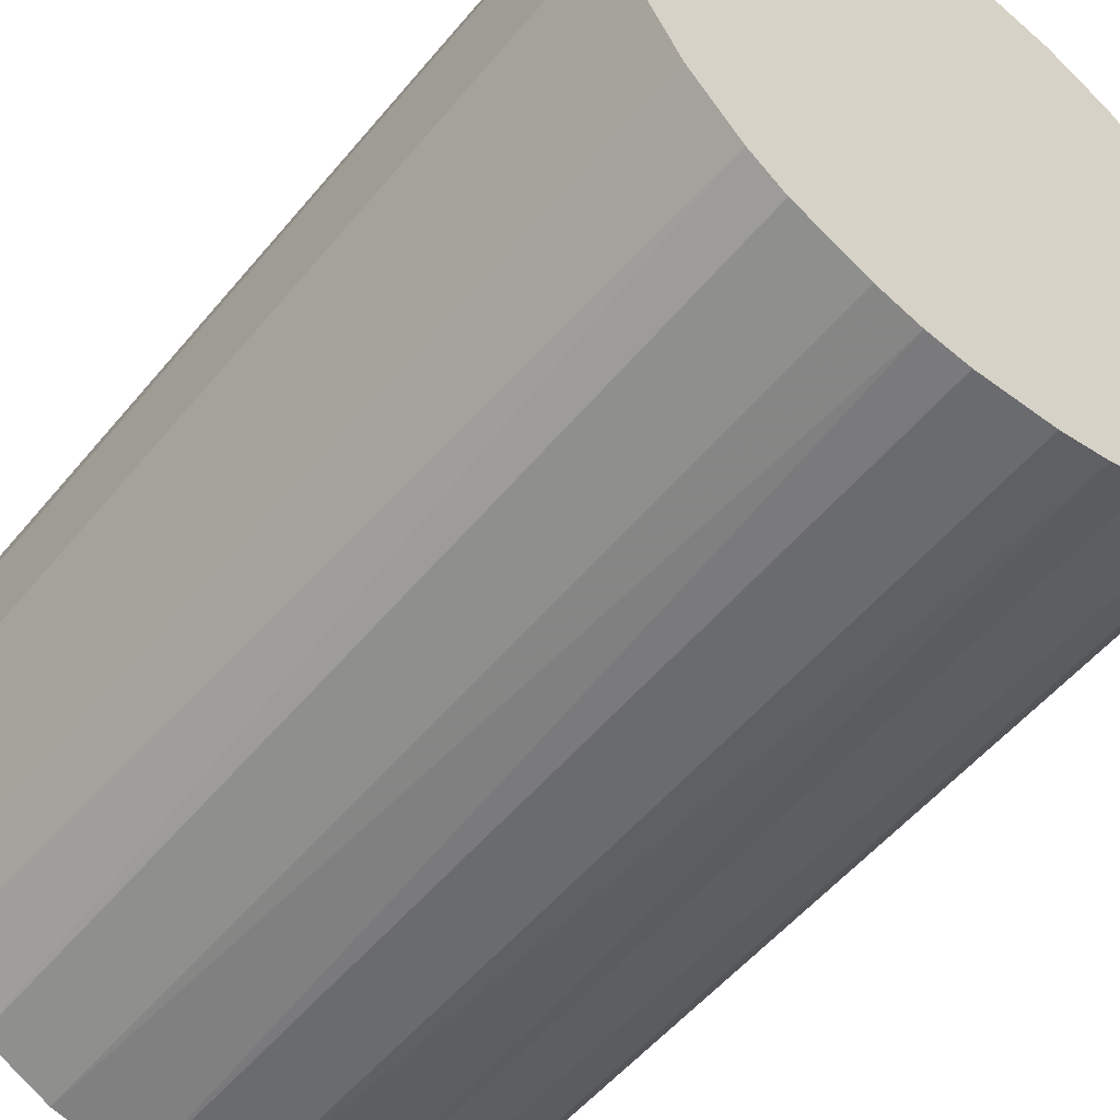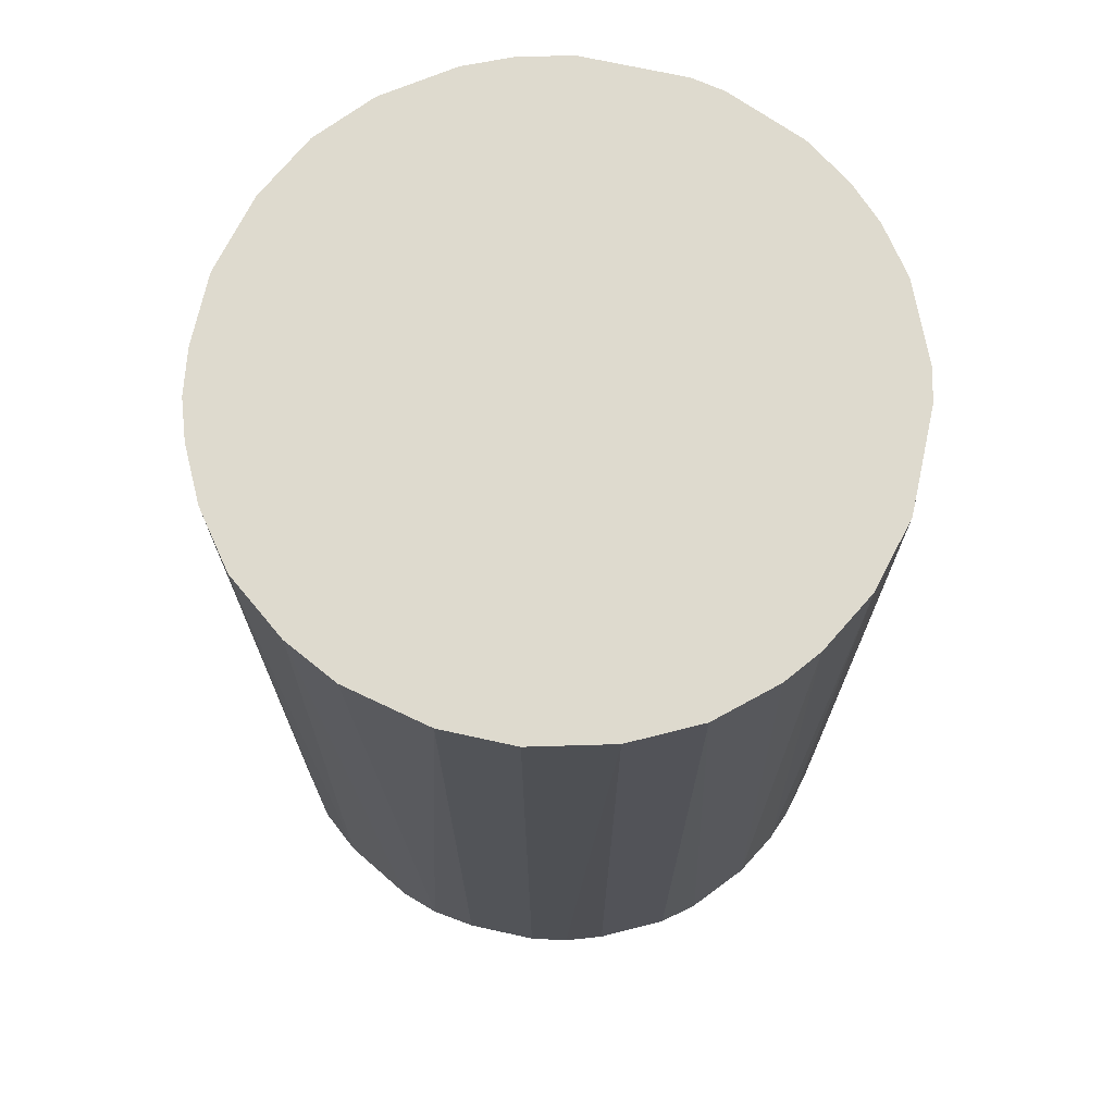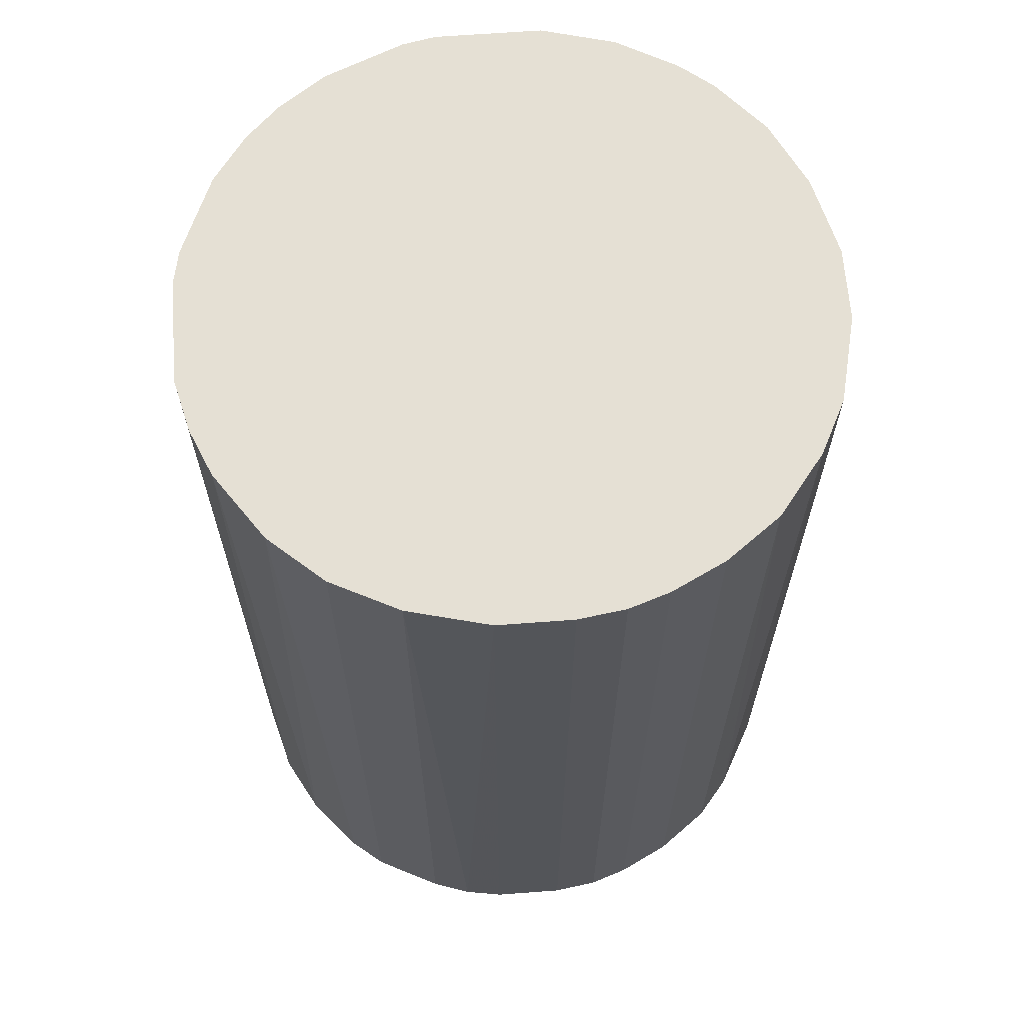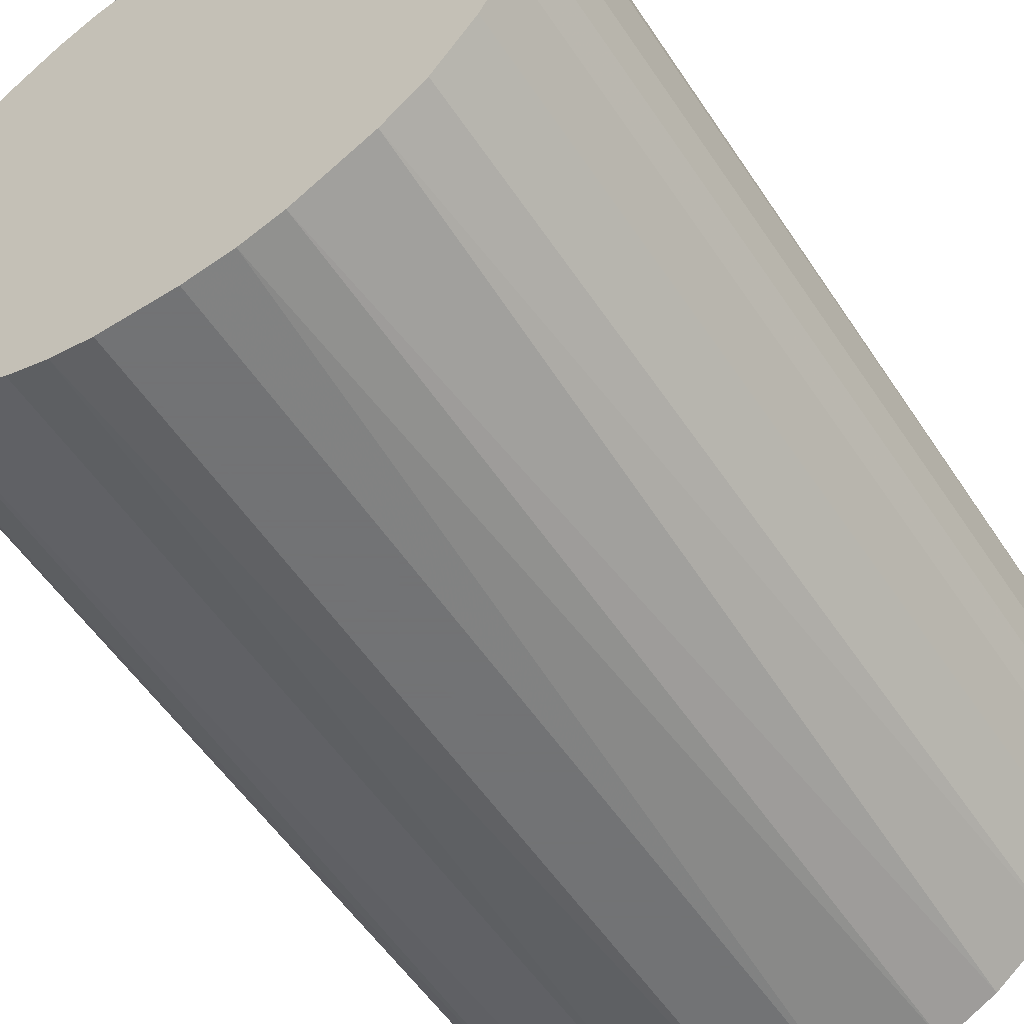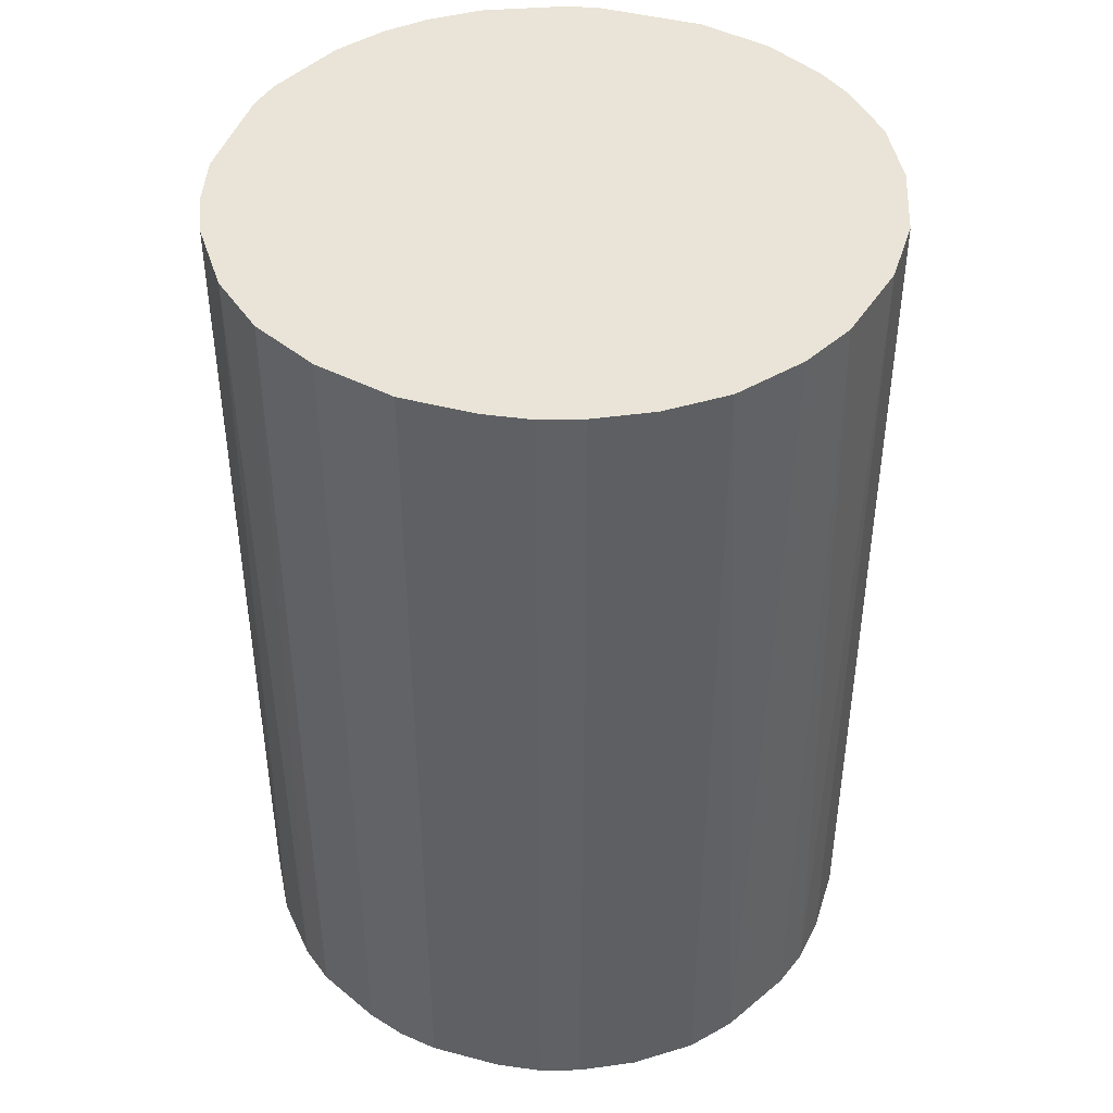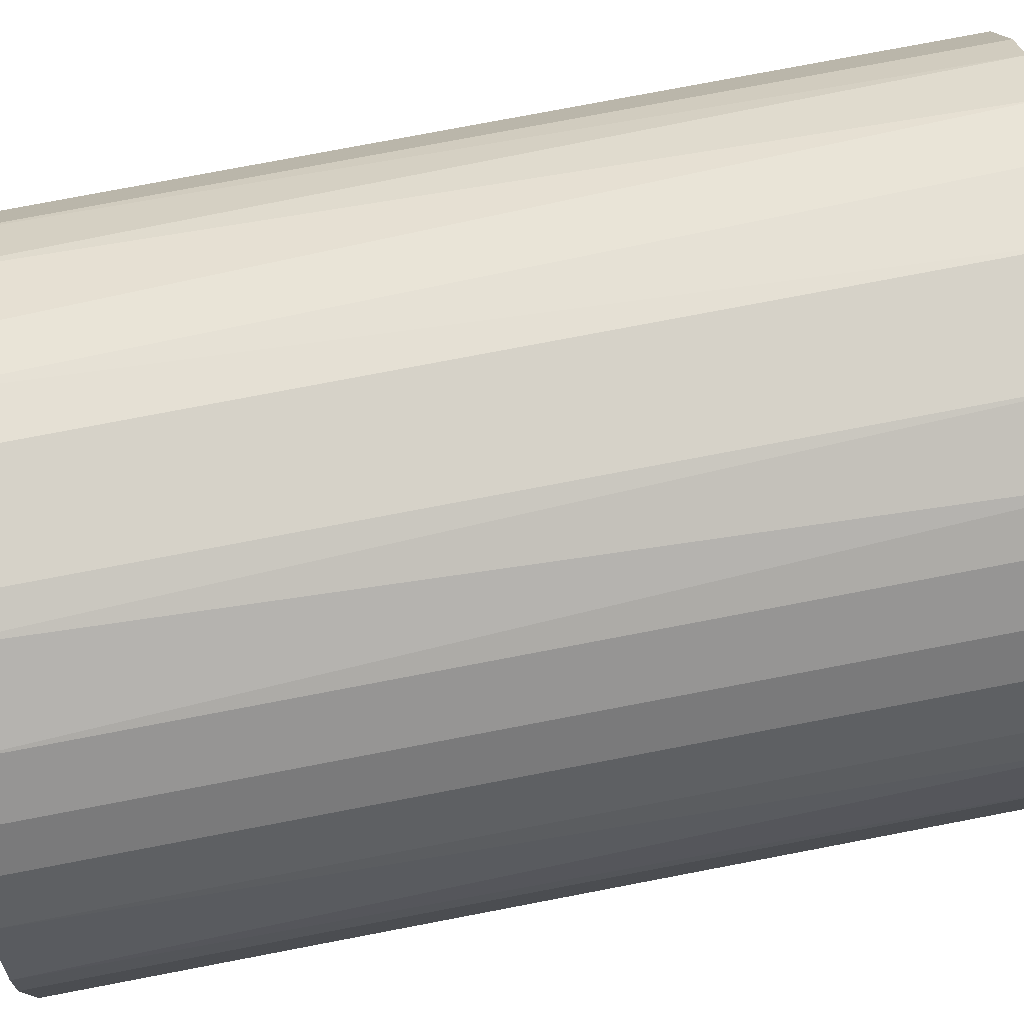
<metadata>
{"format":"obj","ext":"obj","renderer":"f3d","projection":"perspective","resolution":1024,"background":"white","views":[{"elev":-53.4,"azim":141.5,"up":"+Y"},{"elev":71.2,"azim":12.4,"up":"+Z"},{"elev":65.3,"azim":-94.3,"up":"+Z"},{"elev":-55.7,"azim":-146.8,"up":"+Y"},{"elev":43.5,"azim":-72.7,"up":"+Z"},{"elev":77.8,"azim":79.2,"up":"+Y"}]}
</metadata>
<code>
o convex_0
v -0.02807 -0.002975 -0.04026
v 0.02794 0.004603 0.04026
v 0.02736 0.007514 0.04026
v -0.02748 -0.007059 0.04026
v 0.006933 -0.02748 -0.04026
v 0.004603 0.02794 -0.04026
v -0.01348 0.02502 0.04026
v -0.00298 -0.02807 0.04026
v 0.02794 0.004603 -0.04026
v 0.02094 -0.01931 0.04026
v -0.01698 -0.02281 -0.04026
v -0.0234 0.01627 -0.04026
v 0.01452 0.02443 0.04026
v 0.02561 -0.01231 -0.04026
v -0.02632 0.01044 0.04026
v 0.02152 0.0186 -0.04026
v -0.02048 -0.0199 0.04026
v -0.01115 0.02619 -0.04026
v -0.004729 0.02794 0.04026
v -0.02398 -0.01523 -0.04026
v 0.02794 -0.004724 0.04026
v 0.01044 -0.02632 0.04026
v 0.01627 -0.0234 -0.04026
v -0.007059 -0.02748 -0.04026
v -0.01056 -0.02632 0.04026
v 0.02444 0.01452 0.04026
v -0.01931 0.02094 0.04026
v -0.02807 0.003435 -0.04026
v 0.01452 0.02443 -0.04026
v 0.00752 0.02736 0.04026
v -0.02807 0.003435 0.04026
v 0.02619 0.01102 -0.04026
v 0.02794 -0.004724 -0.04026
v 0.02619 -0.01114 0.04026
v -0.0164 0.02327 -0.04026
v -0.004729 0.02794 -0.04026
v 0.01861 0.02152 0.04026
v 0.02327 -0.0164 -0.04026
v -0.02398 -0.01523 0.04026
v -0.02632 -0.01056 -0.04026
v 0.003435 -0.02807 0.04026
v 0.003435 -0.02807 -0.04026
v -0.02748 0.006933 -0.04026
v -0.0234 0.01627 0.04026
v 0.01627 -0.0234 0.04026
v 0.01102 0.02619 -0.04026
v -0.01523 -0.02398 0.04026
v -0.02048 -0.0199 -0.04026
v -0.01056 -0.02632 -0.04026
v 0.004603 0.02794 0.04026
v -0.02106 0.01919 -0.04026
v 0.01919 -0.02106 -0.04026
v -0.009395 0.02678 0.04026
v 0.02327 -0.0164 0.04026
v -0.00298 -0.02807 -0.04026
v -0.02807 -0.002975 0.04026
v 0.01861 0.02152 -0.04026
v 0.01044 -0.02632 -0.04026
v -0.02632 0.01044 -0.04026
v 0.02152 0.0186 0.04026
v 0.02444 0.01452 -0.04026
v 0.02678 -0.009395 -0.04026
v -0.02748 -0.007059 -0.04026
v -0.02632 -0.01056 0.04026
f 4 40 64
f 2 3 4
f 5 1 6
f 4 3 7
f 2 4 8
f 3 2 9
f 5 6 9
f 2 8 10
f 1 5 11
f 6 1 12
f 7 3 13
f 5 9 14
f 4 7 15
f 9 6 16
f 8 4 17
f 6 12 18
f 7 13 19
f 1 11 20
f 9 2 21
f 2 10 21
f 10 8 22
f 5 14 23
f 11 5 24
f 8 17 25
f 24 8 25
f 13 3 26
f 15 7 27
f 12 1 28
f 16 6 29
f 19 13 30
f 4 15 31
f 28 1 31
f 3 9 32
f 9 16 32
f 26 3 32
f 14 9 33
f 9 21 33
f 21 10 34
f 7 18 35
f 18 12 35
f 27 7 35
f 6 18 36
f 19 6 36
f 13 26 37
f 29 13 37
f 23 14 38
f 17 4 39
f 20 17 39
f 20 39 40
f 1 20 40
f 5 22 41
f 22 8 41
f 24 5 42
f 5 41 42
f 41 8 42
f 12 28 43
f 31 15 43
f 28 31 43
f 12 15 44
f 15 27 44
f 10 22 45
f 22 23 45
f 29 6 46
f 13 29 46
f 6 30 46
f 30 13 46
f 17 11 47
f 25 17 47
f 11 17 48
f 20 11 48
f 17 20 48
f 11 24 49
f 24 25 49
f 47 11 49
f 25 47 49
f 6 19 50
f 30 6 50
f 19 30 50
f 35 12 51
f 27 35 51
f 12 44 51
f 44 27 51
f 38 10 52
f 23 38 52
f 10 45 52
f 45 23 52
f 18 7 53
f 7 19 53
f 36 18 53
f 19 36 53
f 34 10 54
f 14 34 54
f 10 38 54
f 38 14 54
f 8 24 55
f 24 42 55
f 42 8 55
f 1 4 56
f 31 1 56
f 4 31 56
f 16 29 57
f 37 16 57
f 29 37 57
f 22 5 58
f 23 22 58
f 5 23 58
f 15 12 59
f 12 43 59
f 43 15 59
f 26 16 60
f 37 26 60
f 16 37 60
f 16 26 61
f 32 16 61
f 26 32 61
f 14 33 62
f 33 21 62
f 21 34 62
f 34 14 62
f 4 1 63
f 1 40 63
f 40 4 63
f 39 4 64
f 40 39 64

</code>
